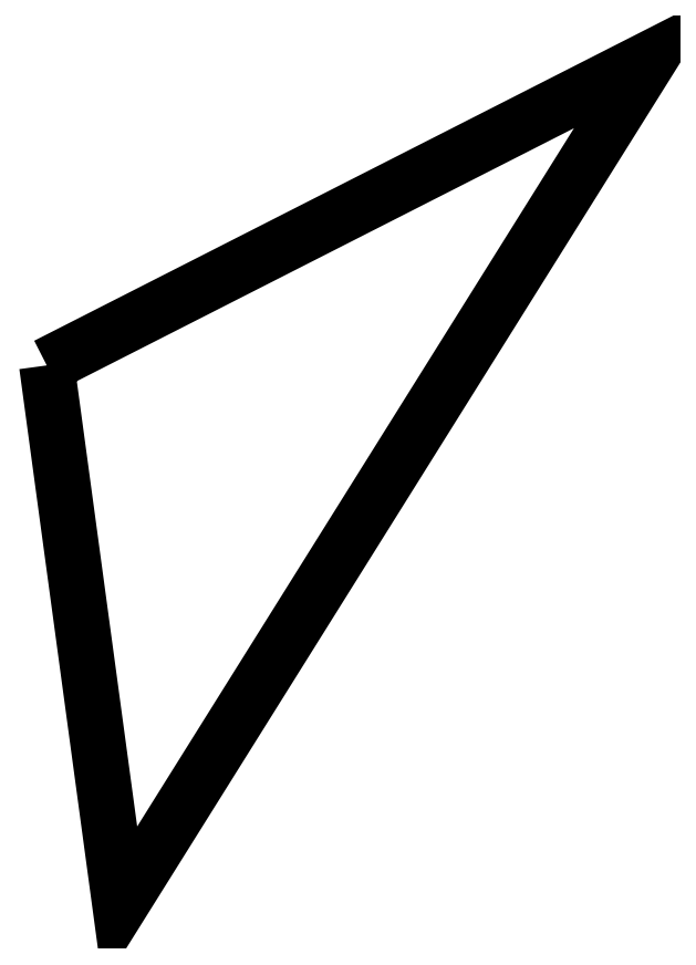
<metadata>
{"format":"dxf","ext":"dxf","renderer":"ezdxf+matplotlib","layout":"modelspace","background":"white","min_lineweight":24,"dpi":150}
</metadata>
<code>
0
SECTION
2
ENTITIES
0
POLYLINE
8
Jo_Third_quoted___Flat_face_4
66
   1
10
0
20
0
30
0
70
   64
71
   3
72
   1
0
VERTEX
8
Jo_Third_quoted___Flat_face_4
10
-495.9
20
8.919
30
0
70
   192
0
VERTEX
8
Jo_Third_quoted___Flat_face_4
10
-426.8
20
44.11
30
0
70
   192
0
VERTEX
8
Jo_Third_quoted___Flat_face_4
10
-487.5
20
-53.03
30
0
70
   192
0
VERTEX
8
Jo_Third_quoted___Flat_face_4
10
0
20
0
30
0
70
   128
71
   1
72
   3
73
   2
0
SEQEND
0
ENDSEC
0
EOF

</code>
